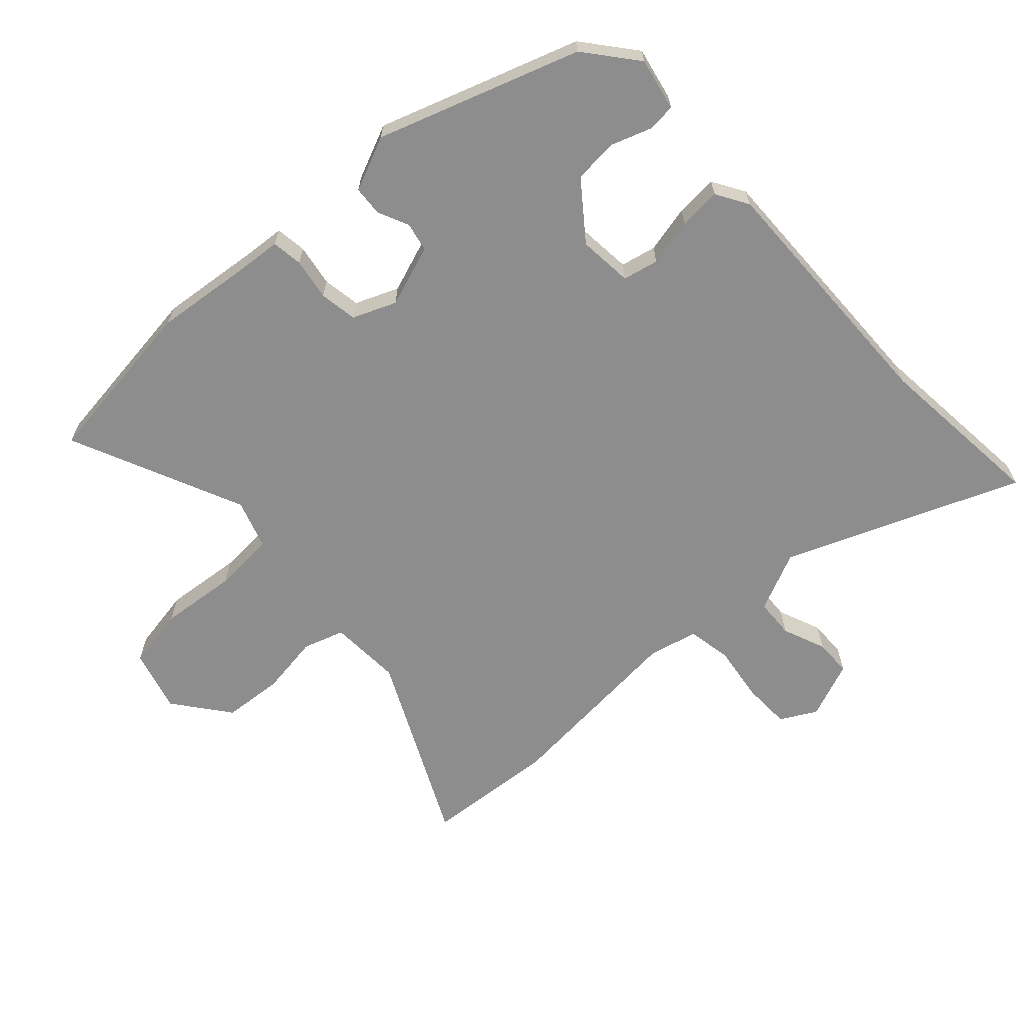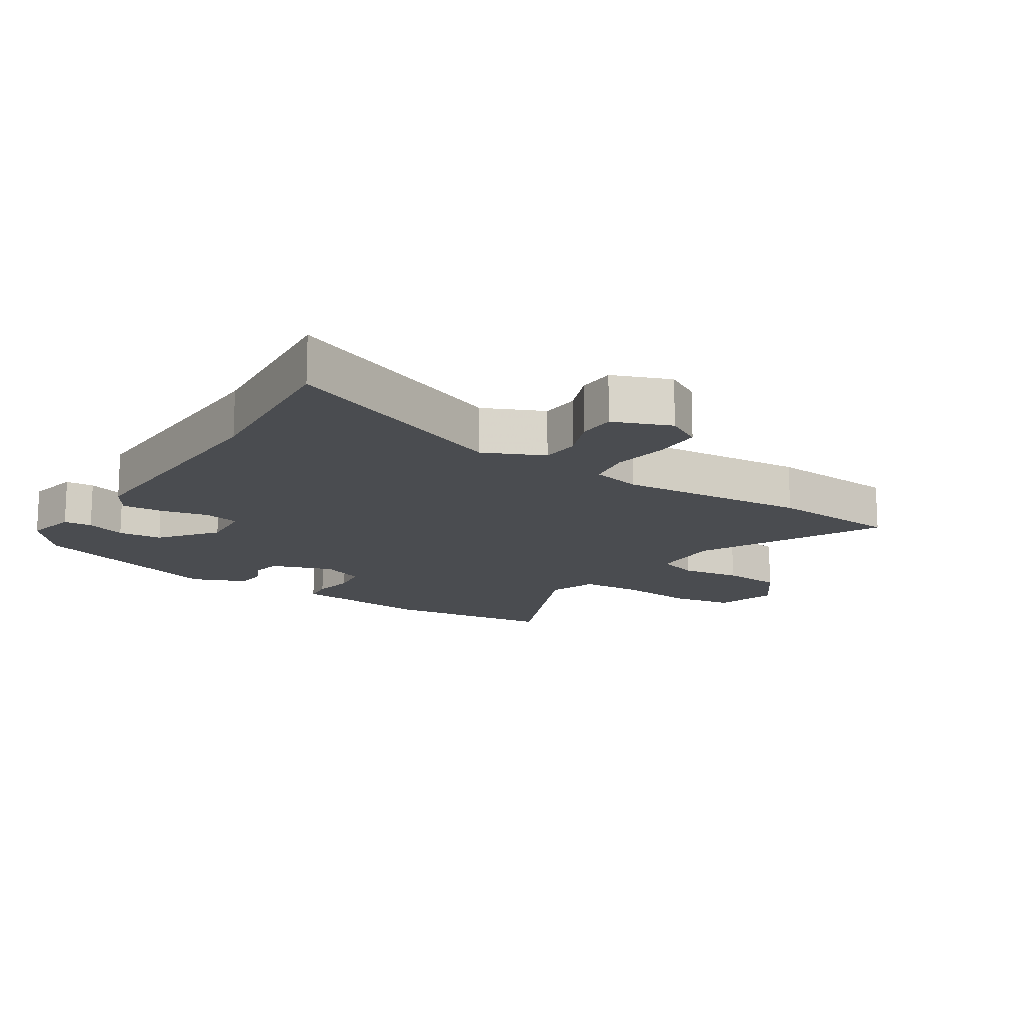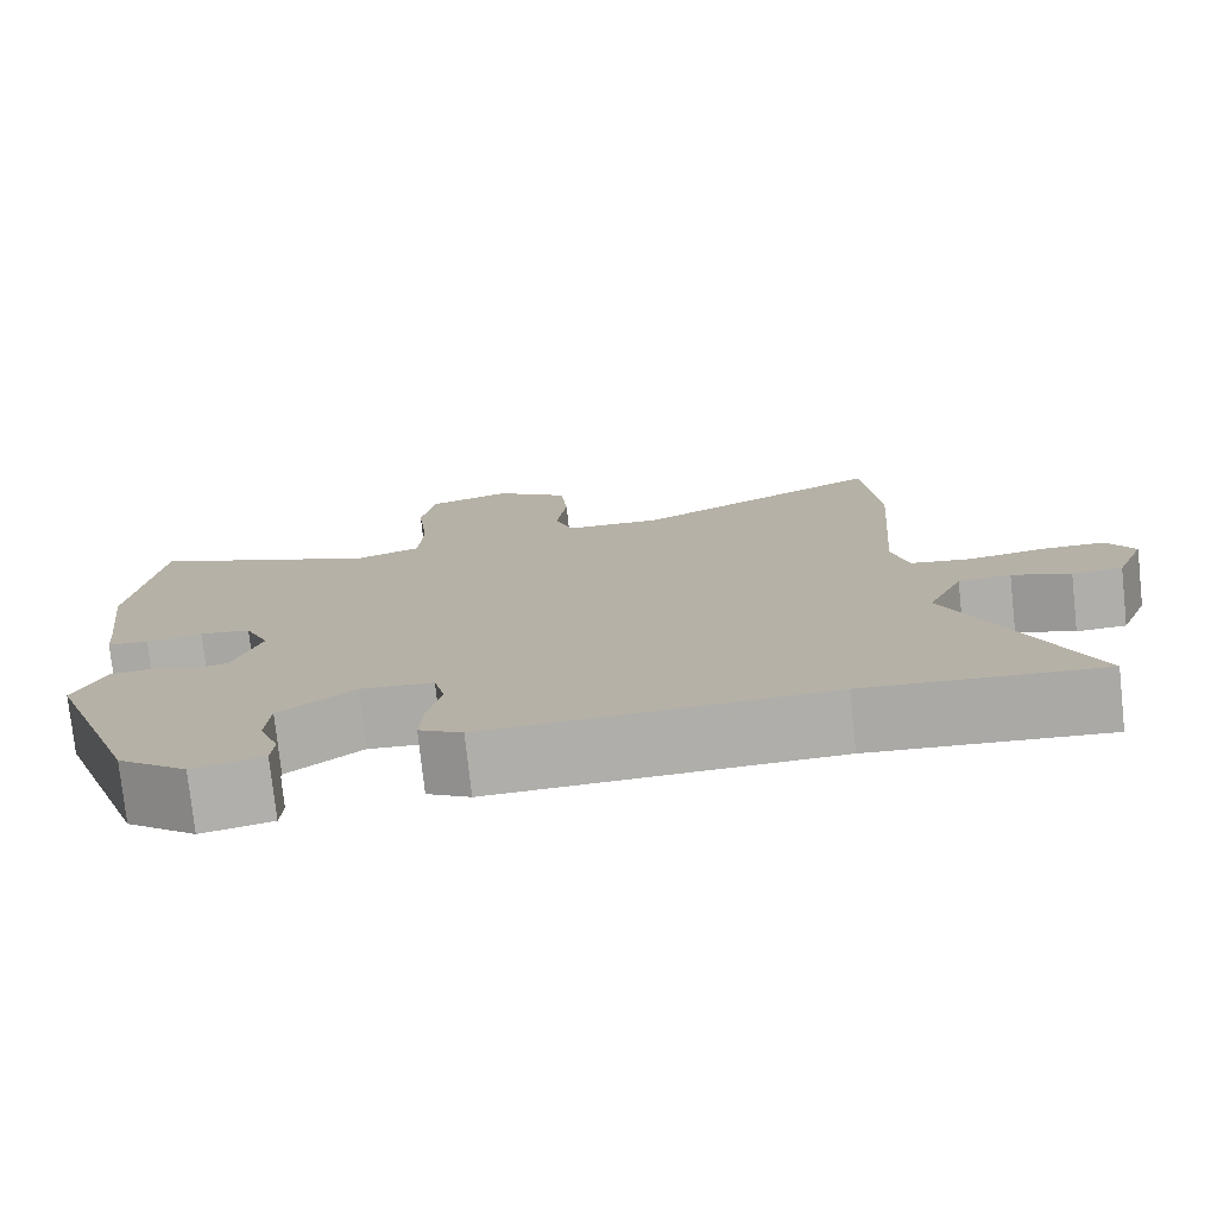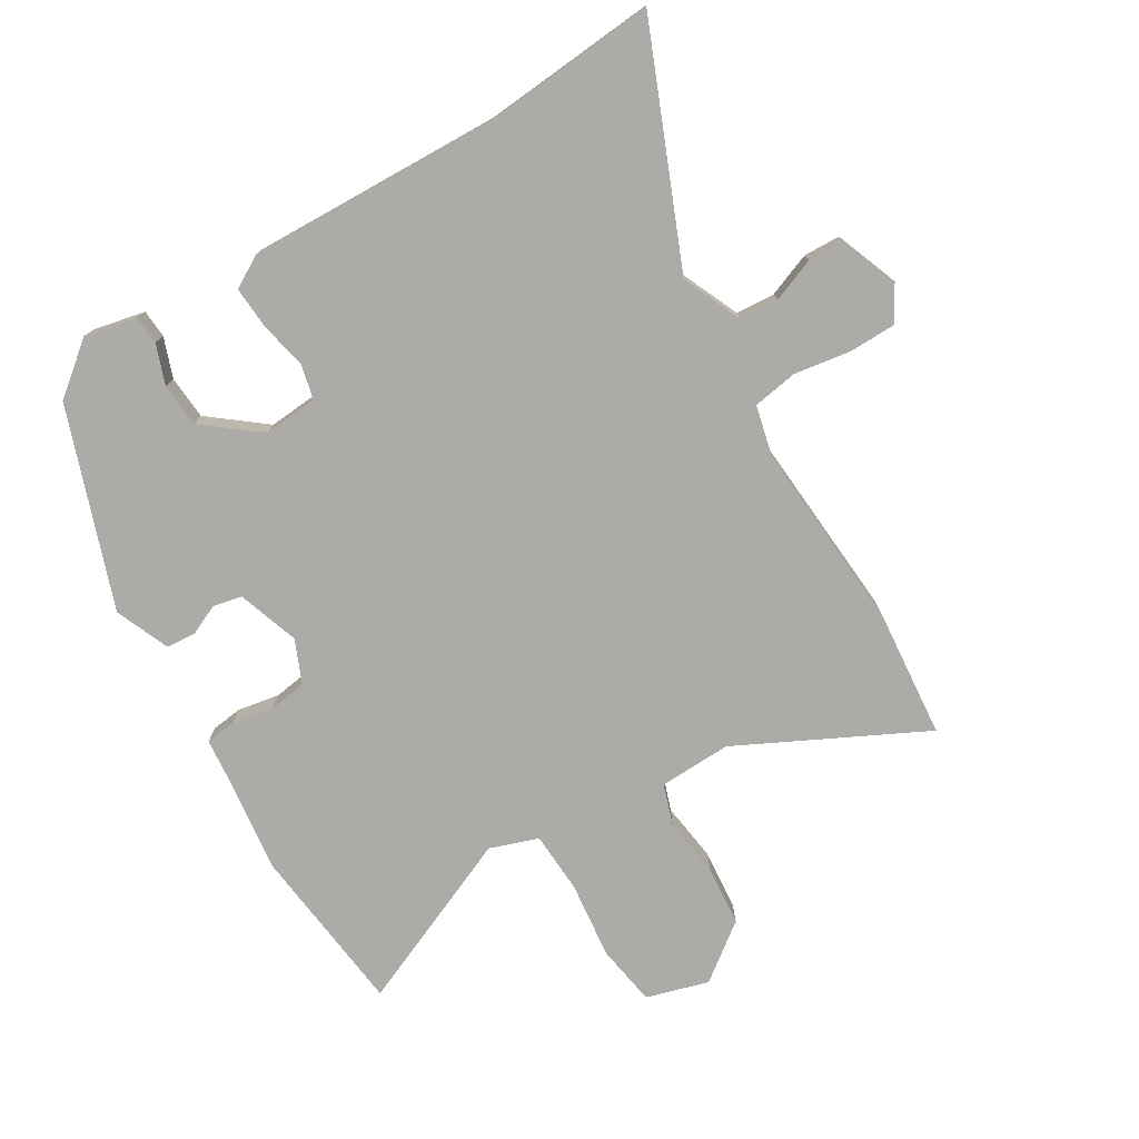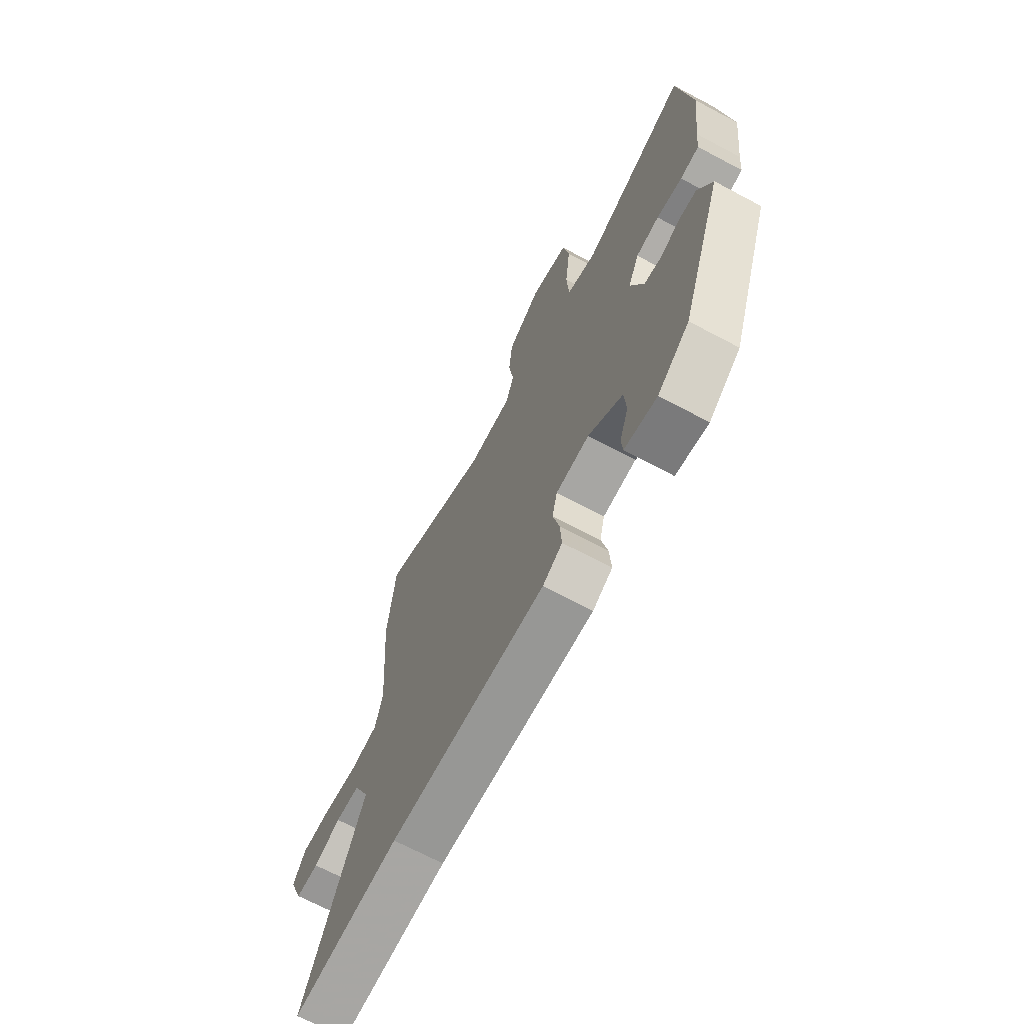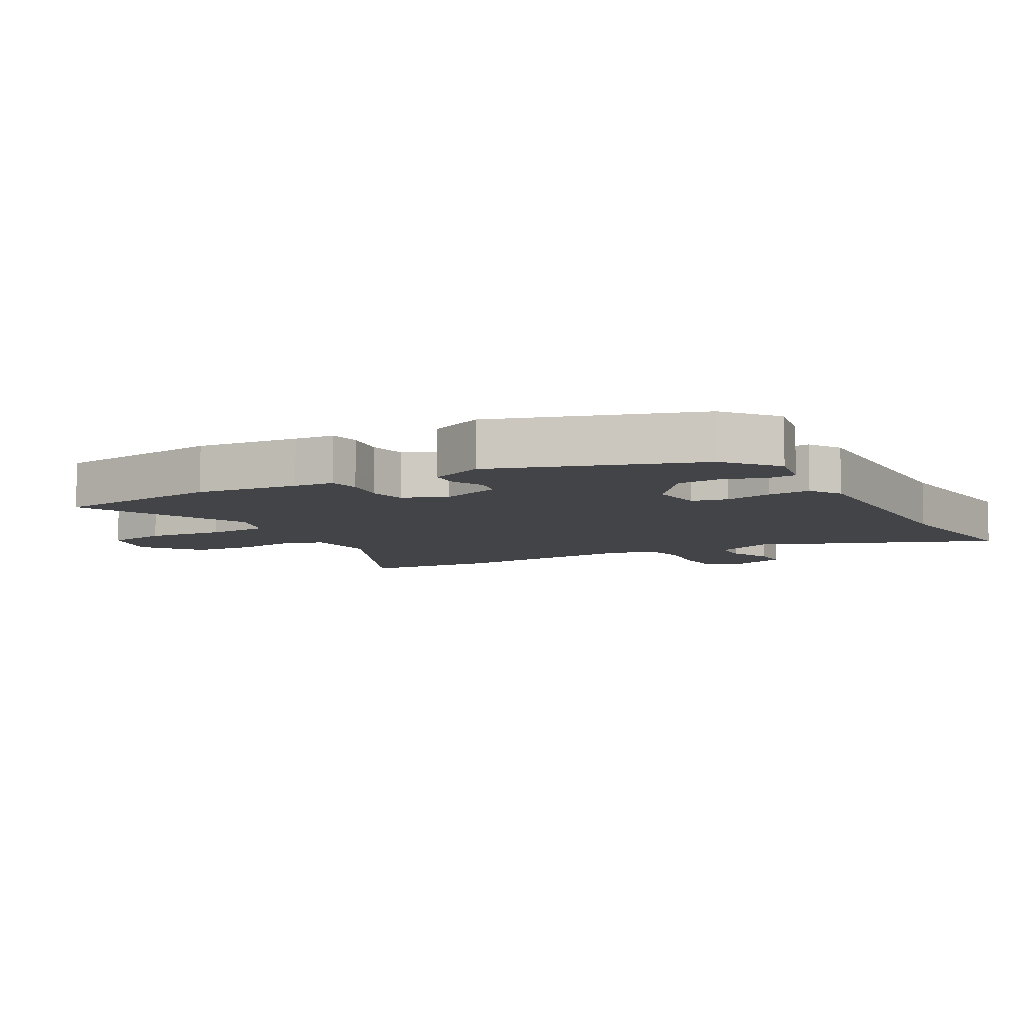
<metadata>
{"format":"obj","ext":"obj","renderer":"f3d","projection":"perspective","resolution":1024,"background":"white","views":[{"elev":-64.7,"azim":133.3,"up":"+Y"},{"elev":-14.8,"azim":-122.6,"up":"+Y"},{"elev":-77.1,"azim":-173.8,"up":"+Z"},{"elev":-76.4,"azim":-149.0,"up":"+Y"},{"elev":-69.8,"azim":62.1,"up":"+Z"},{"elev":-7.8,"azim":120.3,"up":"+Y"}]}
</metadata>
<code>
v 0.49 0.07 0.59
v 0.521 0.07 0.319
v 0.501 0.07 0.158
v 0.495 0.07 0.095
v 0.446 0.07 0.089
v 0.38 0.07 0.101
v 0.32 0.07 0.092
v 0.291 0.07 0.024
v 0.324 0.07 -0.074
v 0.37 0.07 -0.084
v 0.419 0.07 -0.062
v 0.466 0.07 -0.066
v 0.502 0.07 -0.152
v 0.39 0.07 -0.468
v 0.308 0.07 -0.533
v 0.225 0.07 -0.515
v 0.222 0.07 -0.47
v 0.245 0.07 -0.407
v 0.24 0.07 -0.337
v 0.152 0.07 -0.268
v 0.066 0.07 -0.275
v 0.053 0.07 -0.331
v 0.069 0.07 -0.406
v 0.073 0.07 -0.473
v 0.022 0.07 -0.503
v -0.38 0.07 -0.49
v -0.656 0.07 -0.513
v -0.503 0.07 -0.145
v -0.545 0.07 -0.05
v -0.607 0.07 -0.046
v -0.676 0.07 -0.073
v -0.735 0.07 -0.071
v -0.77 0.07 0.02
v -0.738 0.07 0.076
v -0.662 0.07 0.077
v -0.572 0.07 0.063
v -0.501 0.07 0.075
v -0.482 0.07 0.154
v -0.504 0.07 0.455
v -0.485 0.07 0.663
v -0.192 0.07 0.517
v -0.077 0.07 0.521
v -0.055 0.07 0.586
v -0.068 0.07 0.681
v -0.059 0.07 0.777
v 0.03 0.07 0.844
v 0.129 0.07 0.815
v 0.145 0.07 0.717
v 0.131 0.07 0.595
v 0.136 0.07 0.497
v 0.213 0.07 0.47
v 0.49 0 0.59
v 0.521 0 0.319
v 0.501 0 0.158
v 0.495 0 0.095
v 0.446 0 0.089
v 0.38 0 0.101
v 0.32 0 0.092
v 0.291 0 0.024
v 0.324 0 -0.074
v 0.37 0 -0.084
v 0.419 0 -0.062
v 0.466 0 -0.066
v 0.502 0 -0.152
v 0.39 0 -0.468
v 0.308 0 -0.533
v 0.225 0 -0.515
v 0.222 0 -0.47
v 0.245 0 -0.407
v 0.24 0 -0.337
v 0.152 0 -0.268
v 0.066 0 -0.275
v 0.053 0 -0.331
v 0.069 0 -0.406
v 0.073 0 -0.473
v 0.022 0 -0.503
v -0.38 0 -0.49
v -0.656 0 -0.513
v -0.503 0 -0.145
v -0.545 0 -0.05
v -0.607 0 -0.046
v -0.676 0 -0.073
v -0.735 0 -0.071
v -0.77 0 0.02
v -0.738 0 0.076
v -0.662 0 0.077
v -0.572 0 0.063
v -0.501 0 0.075
v -0.482 0 0.154
v -0.504 0 0.455
v -0.485 0 0.663
v -0.192 0 0.517
v -0.077 0 0.521
v -0.055 0 0.586
v -0.068 0 0.681
v -0.059 0 0.777
v 0.03 0 0.844
v 0.129 0 0.815
v 0.145 0 0.717
v 0.131 0 0.595
v 0.136 0 0.497
v 0.213 0 0.47
f 47 48 49
f 46 47 49
f 45 46 49
f 44 45 49
f 43 44 49
f 42 43 49 50
f 41 42 50 51
f 38 39 40 41
f 37 38 41 51
f 34 35 36
f 33 34 36
f 32 33 36
f 31 32 36
f 30 31 36
f 29 30 36 37
f 1 2 3
f 51 1 3
f 37 51 3
f 29 37 3
f 28 29 3
f 24 25 26
f 23 24 26
f 22 23 26
f 26 27 28
f 22 26 28
f 21 22 28
f 16 17 18
f 15 16 18
f 14 15 18
f 13 14 18
f 12 13 18
f 11 12 18
f 10 11 18
f 9 10 18 19
f 8 9 19 20
f 3 4 5 6
f 3 6 7
f 28 3 7
f 20 21 28
f 8 20 28
f 7 8 28
f 100 99 98
f 100 98 97
f 100 97 96
f 100 96 95
f 100 95 94
f 101 100 94 93
f 102 101 93 92
f 92 91 90 89
f 102 92 89 88
f 87 86 85
f 87 85 84
f 87 84 83
f 87 83 82
f 87 82 81
f 88 87 81 80
f 54 53 52
f 54 52 102
f 54 102 88
f 54 88 80
f 54 80 79
f 77 76 75
f 77 75 74
f 77 74 73
f 79 78 77
f 79 77 73
f 79 73 72
f 69 68 67
f 69 67 66
f 69 66 65
f 69 65 64
f 69 64 63
f 69 63 62
f 69 62 61
f 70 69 61 60
f 71 70 60 59
f 57 56 55 54
f 58 57 54
f 58 54 79
f 79 72 71
f 79 71 59
f 79 59 58
f 1 52 53 2
f 2 53 54 3
f 3 54 55 4
f 4 55 56 5
f 5 56 57 6
f 6 57 58 7
f 7 58 59 8
f 8 59 60 9
f 9 60 61 10
f 10 61 62 11
f 11 62 63 12
f 12 63 64 13
f 13 64 65 14
f 14 65 66 15
f 15 66 67 16
f 16 67 68 17
f 17 68 69 18
f 18 69 70 19
f 19 70 71 20
f 20 71 72 21
f 21 72 73 22
f 22 73 74 23
f 23 74 75 24
f 24 75 76 25
f 25 76 77 26
f 26 77 78 27
f 27 78 79 28
f 28 79 80 29
f 29 80 81 30
f 30 81 82 31
f 31 82 83 32
f 32 83 84 33
f 33 84 85 34
f 34 85 86 35
f 35 86 87 36
f 36 87 88 37
f 37 88 89 38
f 38 89 90 39
f 39 90 91 40
f 40 91 92 41
f 41 92 93 42
f 42 93 94 43
f 43 94 95 44
f 44 95 96 45
f 45 96 97 46
f 46 97 98 47
f 47 98 99 48
f 48 99 100 49
f 49 100 101 50
f 50 101 102 51
f 51 102 52 1

</code>
